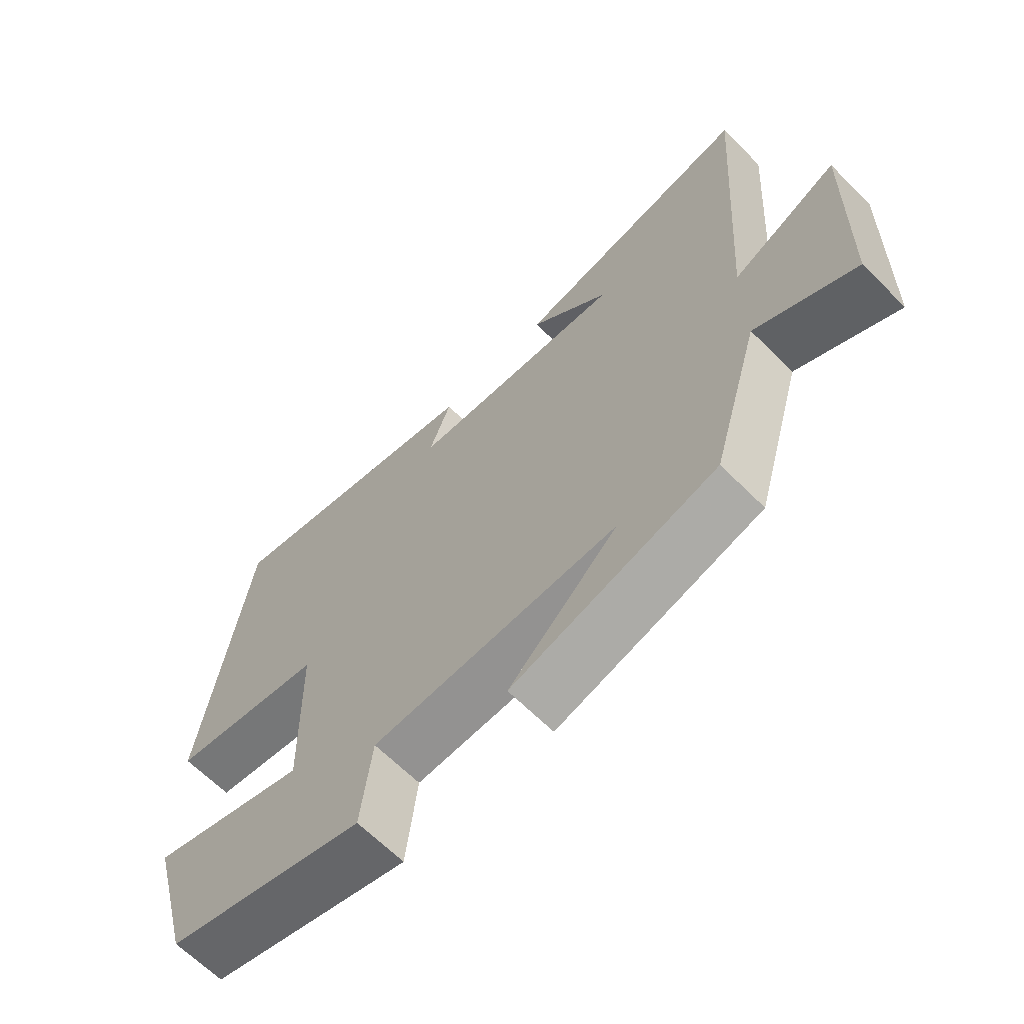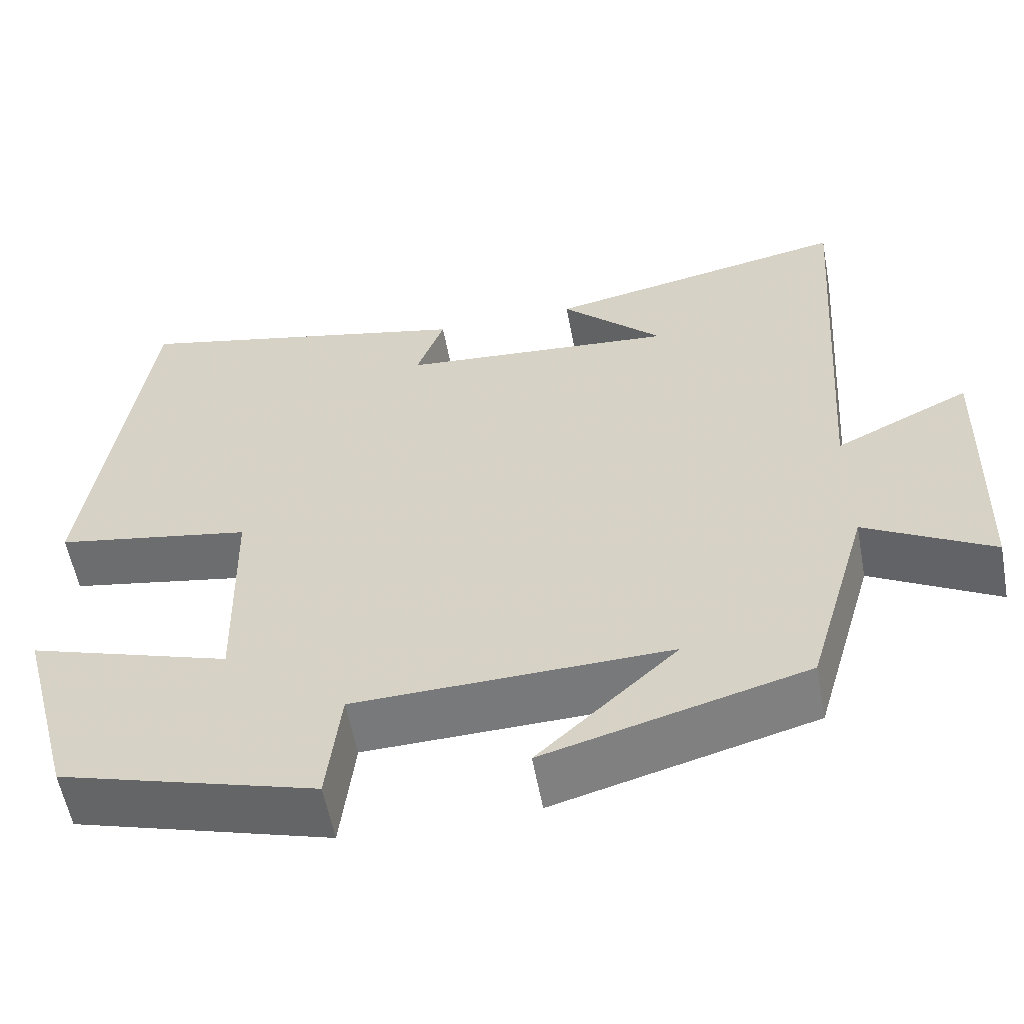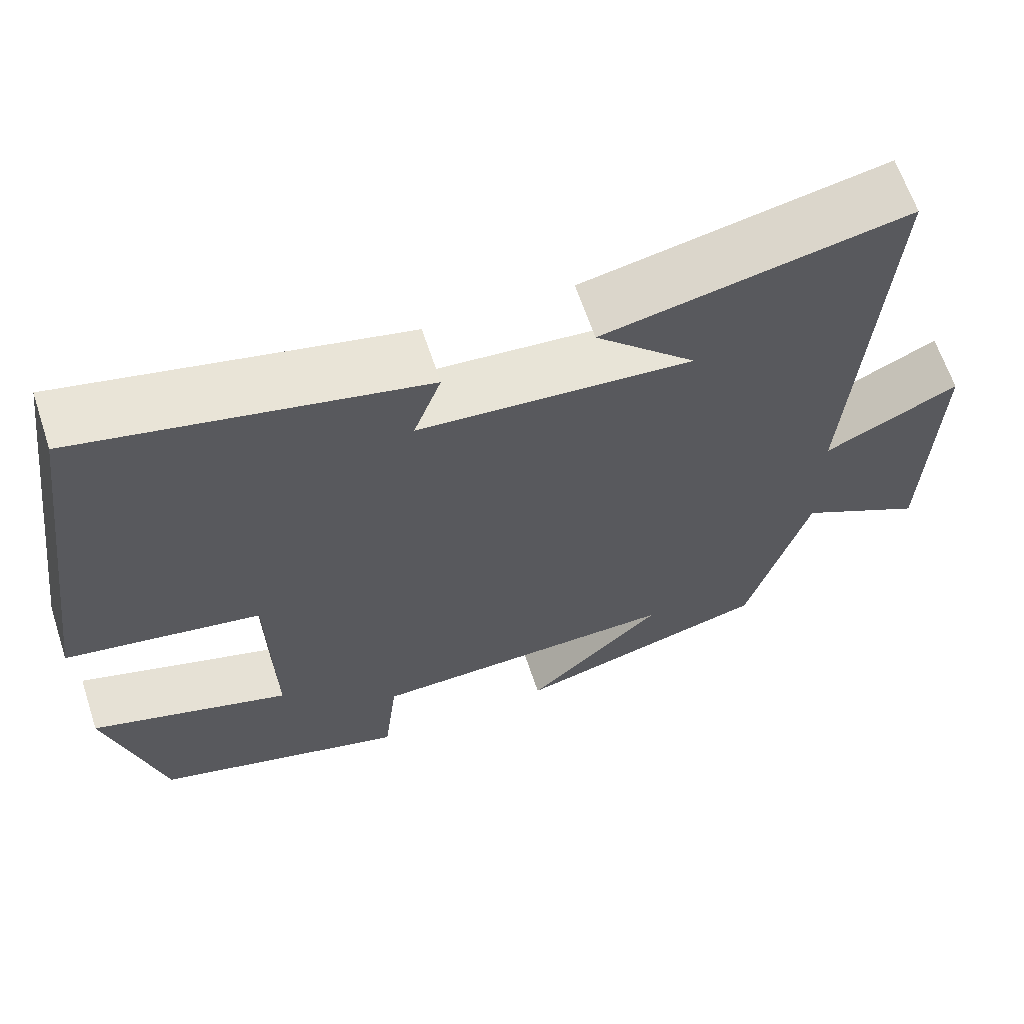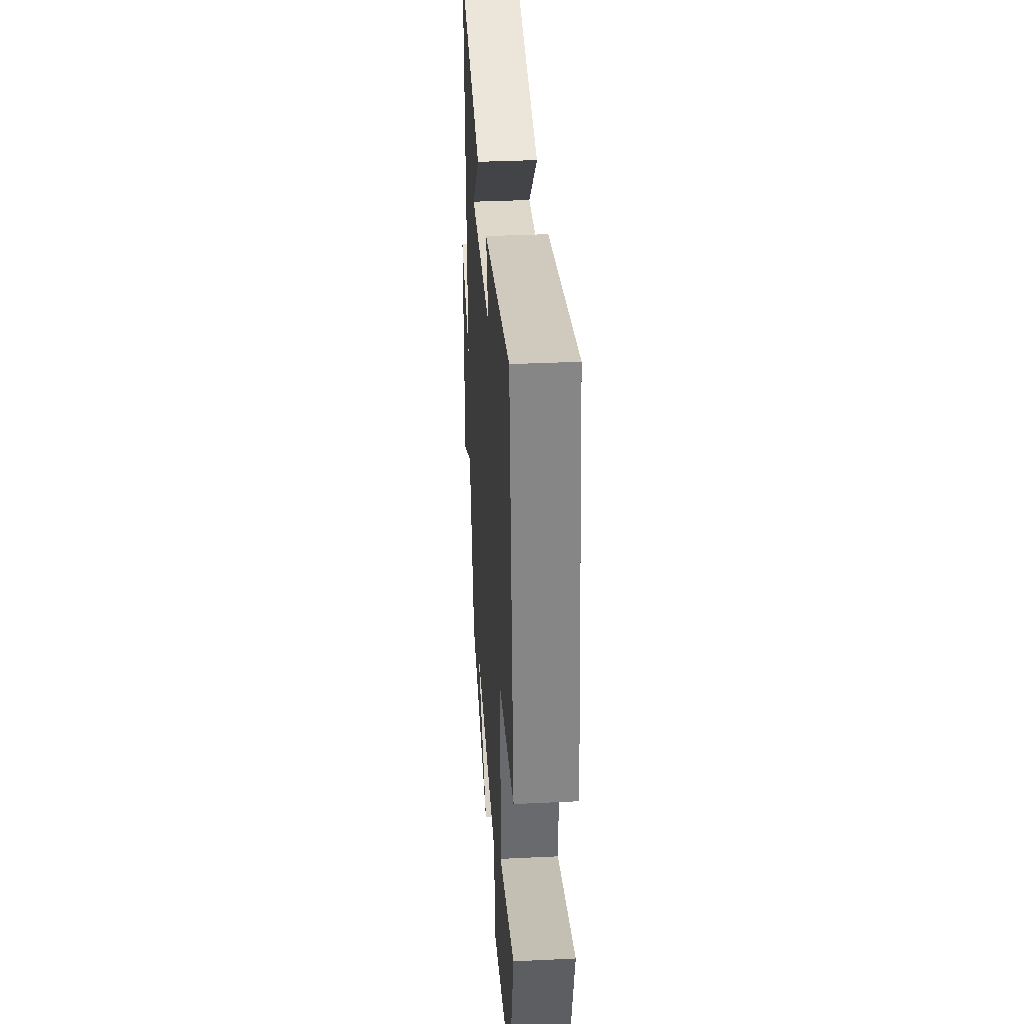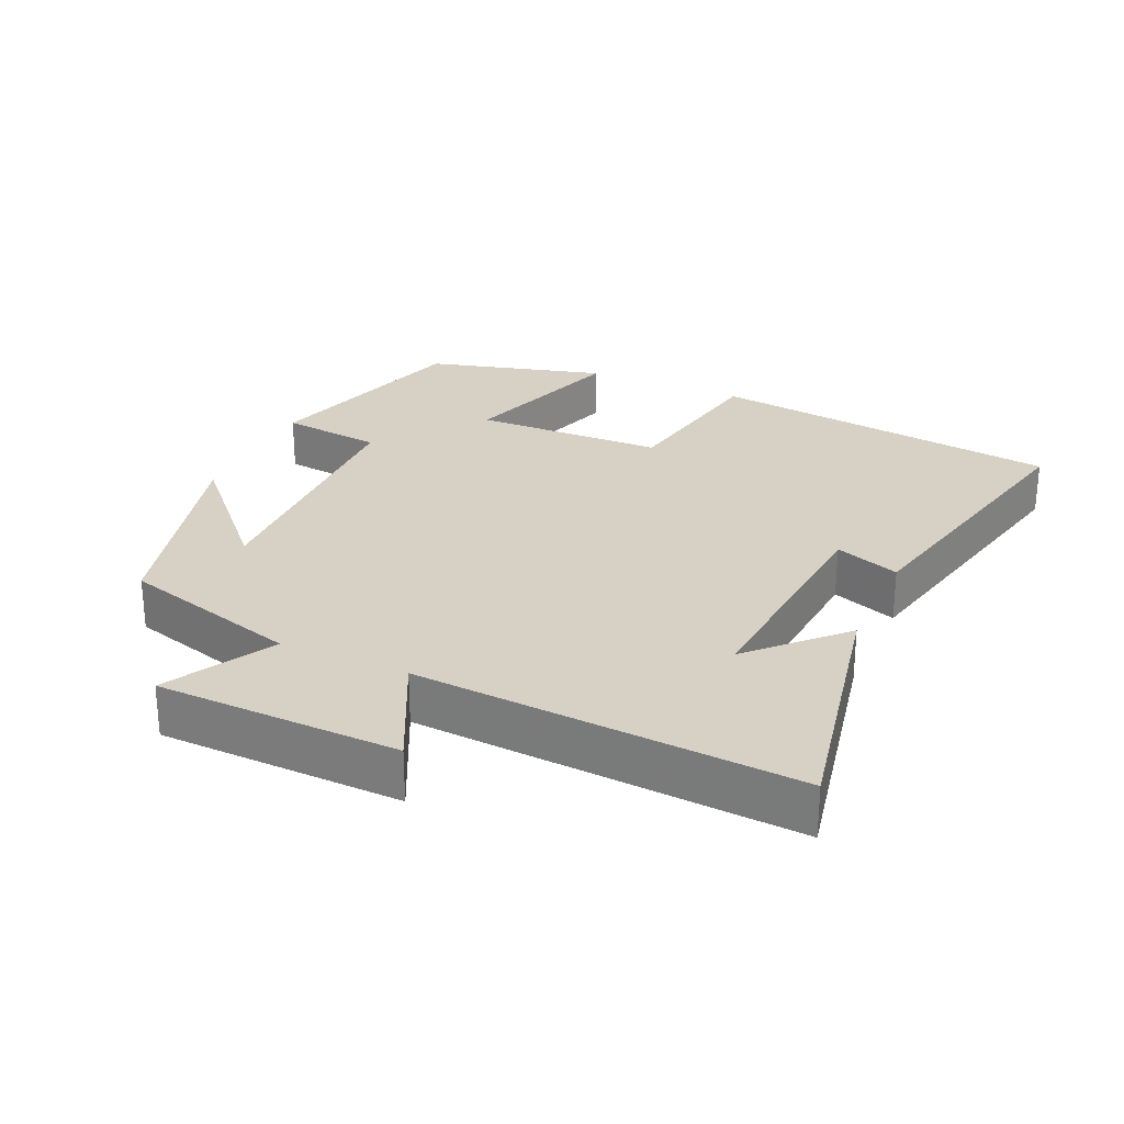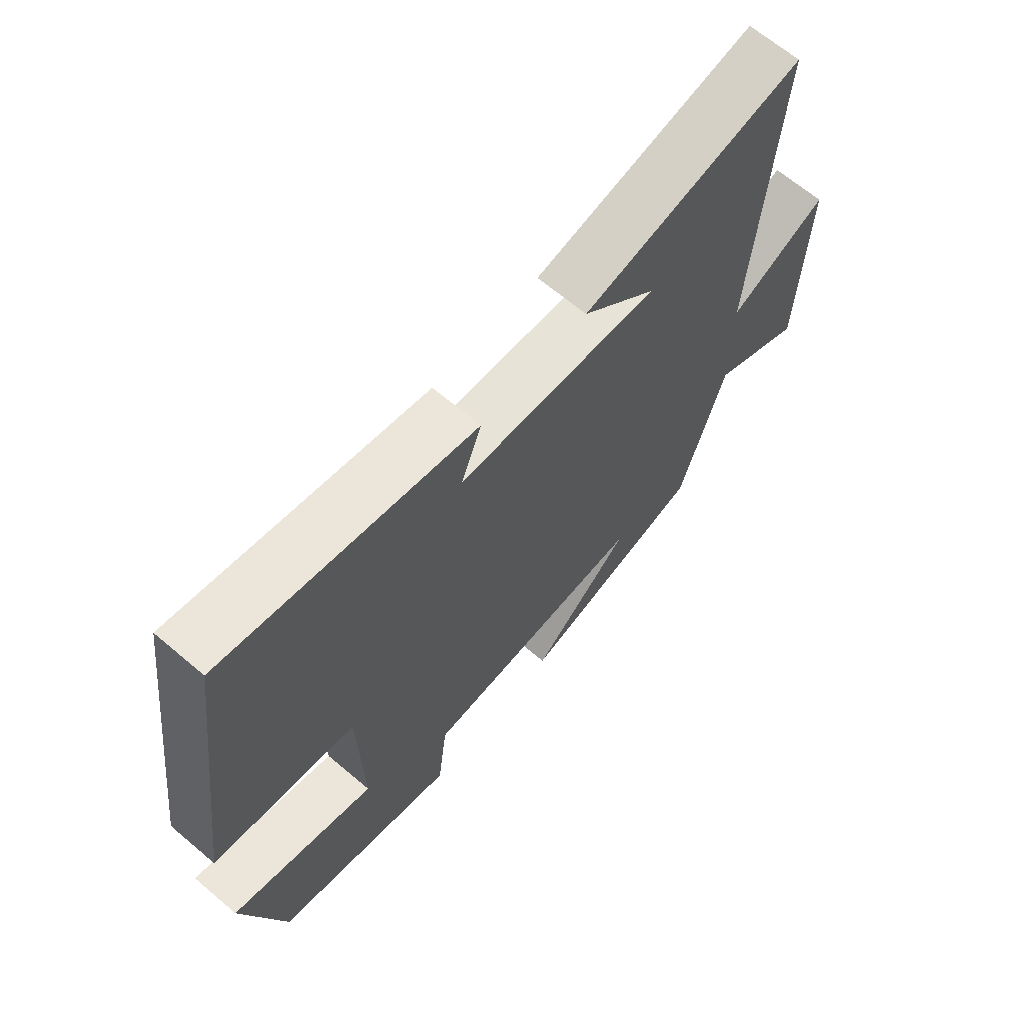
<metadata>
{"format":"obj","ext":"obj","renderer":"f3d","projection":"perspective","resolution":1024,"background":"white","views":[{"elev":-65.3,"azim":-135.0,"up":"+Z"},{"elev":-57.3,"azim":-169.5,"up":"+Z"},{"elev":64.1,"azim":161.7,"up":"+Z"},{"elev":35.9,"azim":86.4,"up":"+Z"},{"elev":26.9,"azim":-65.9,"up":"+Y"},{"elev":66.6,"azim":130.3,"up":"+Z"}]}
</metadata>
<code>
v -0.425 0.07 -0.415
v -0.5 0.07 -0.157
v -0.654 0.07 -0.242
v -0.664 0.07 0.106
v -0.5 0.07 0.027
v -0.538 0.07 0.573
v -0.167 0.07 0.5
v -0.291 0.07 0.379
v 0.045 0.07 0.407
v 0.011 0.07 0.5
v 0.431 0.07 0.596
v 0.5 0.07 0.087
v 0.26 0.07 0.044
v 0.254 0.07 -0.23
v 0.5 0.07 -0.151
v 0.431 0.07 -0.409
v 0.12 0.07 -0.5
v 0.103 0.07 -0.354
v -0.279 0.07 -0.344
v -0.11 0.07 -0.5
v -0.425 0 -0.415
v -0.5 0 -0.157
v -0.654 0 -0.242
v -0.664 0 0.106
v -0.5 0 0.027
v -0.538 0 0.573
v -0.167 0 0.5
v -0.291 0 0.379
v 0.045 0 0.407
v 0.011 0 0.5
v 0.431 0 0.596
v 0.5 0 0.087
v 0.26 0 0.044
v 0.254 0 -0.23
v 0.5 0 -0.151
v 0.431 0 -0.409
v 0.12 0 -0.5
v 0.103 0 -0.354
v -0.279 0 -0.344
v -0.11 0 -0.5
f 19 20 1 2
f 18 19 2
f 16 17 18
f 15 16 18
f 14 15 18
f 13 14 18 2
f 11 12 13
f 10 11 13
f 9 10 13
f 8 9 13 2
f 6 7 8
f 5 6 8
f 5 8 2 3
f 3 4 5
f 22 21 40 39
f 22 39 38
f 38 37 36
f 38 36 35
f 38 35 34
f 22 38 34 33
f 33 32 31
f 33 31 30
f 33 30 29
f 22 33 29 28
f 28 27 26
f 28 26 25
f 23 22 28 25
f 25 24 23
f 1 21 22 2
f 2 22 23 3
f 3 23 24 4
f 4 24 25 5
f 5 25 26 6
f 6 26 27 7
f 7 27 28 8
f 8 28 29 9
f 9 29 30 10
f 10 30 31 11
f 11 31 32 12
f 12 32 33 13
f 13 33 34 14
f 14 34 35 15
f 15 35 36 16
f 16 36 37 17
f 17 37 38 18
f 18 38 39 19
f 19 39 40 20
f 20 40 21 1

</code>
